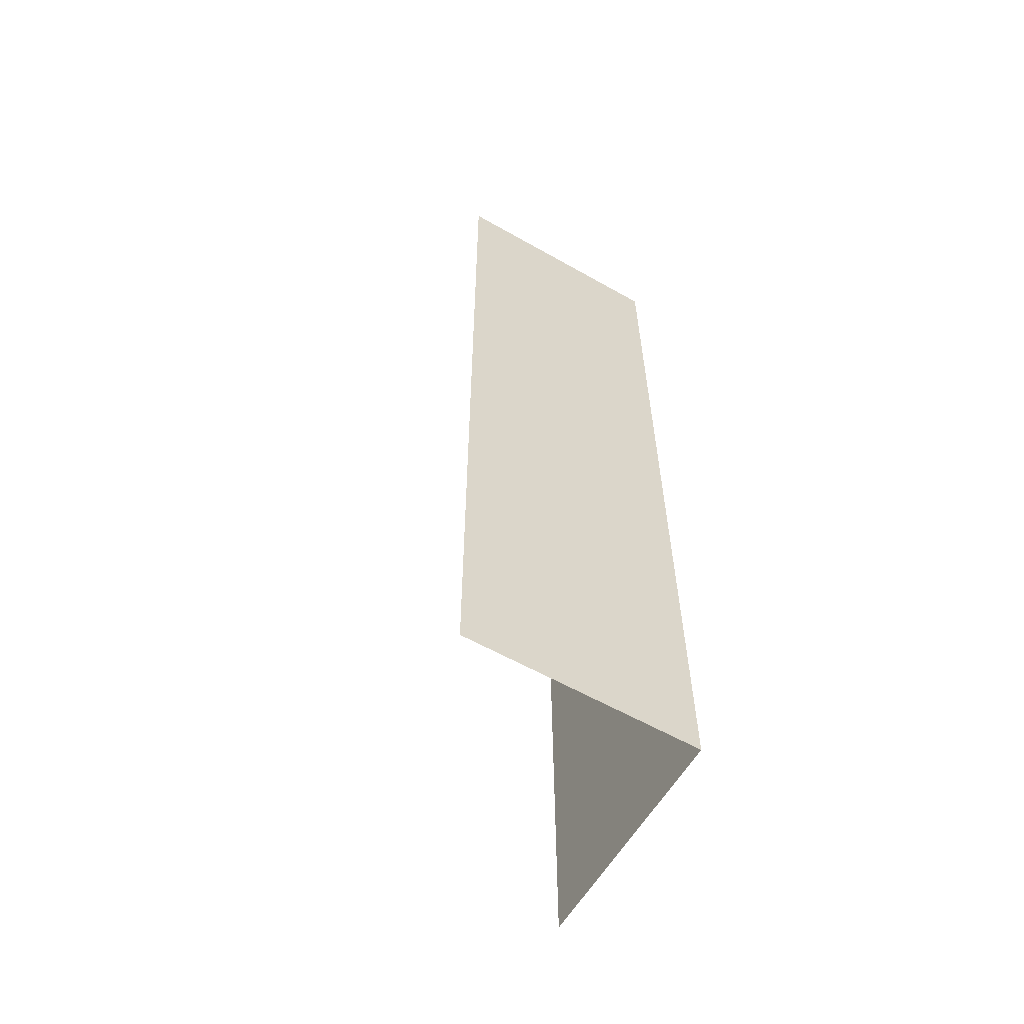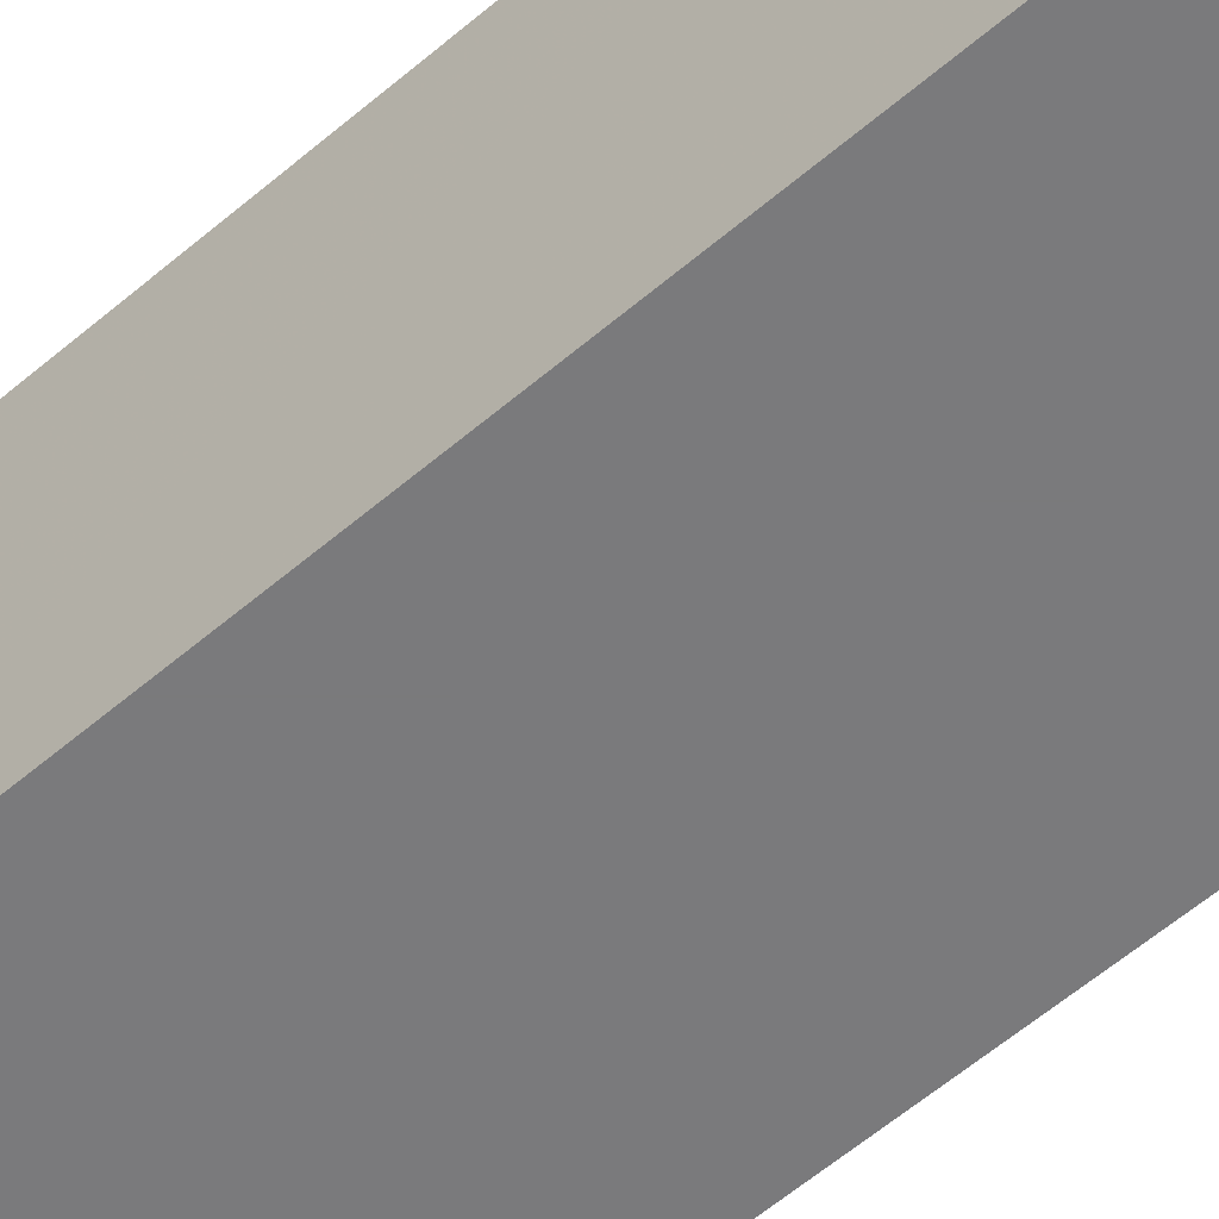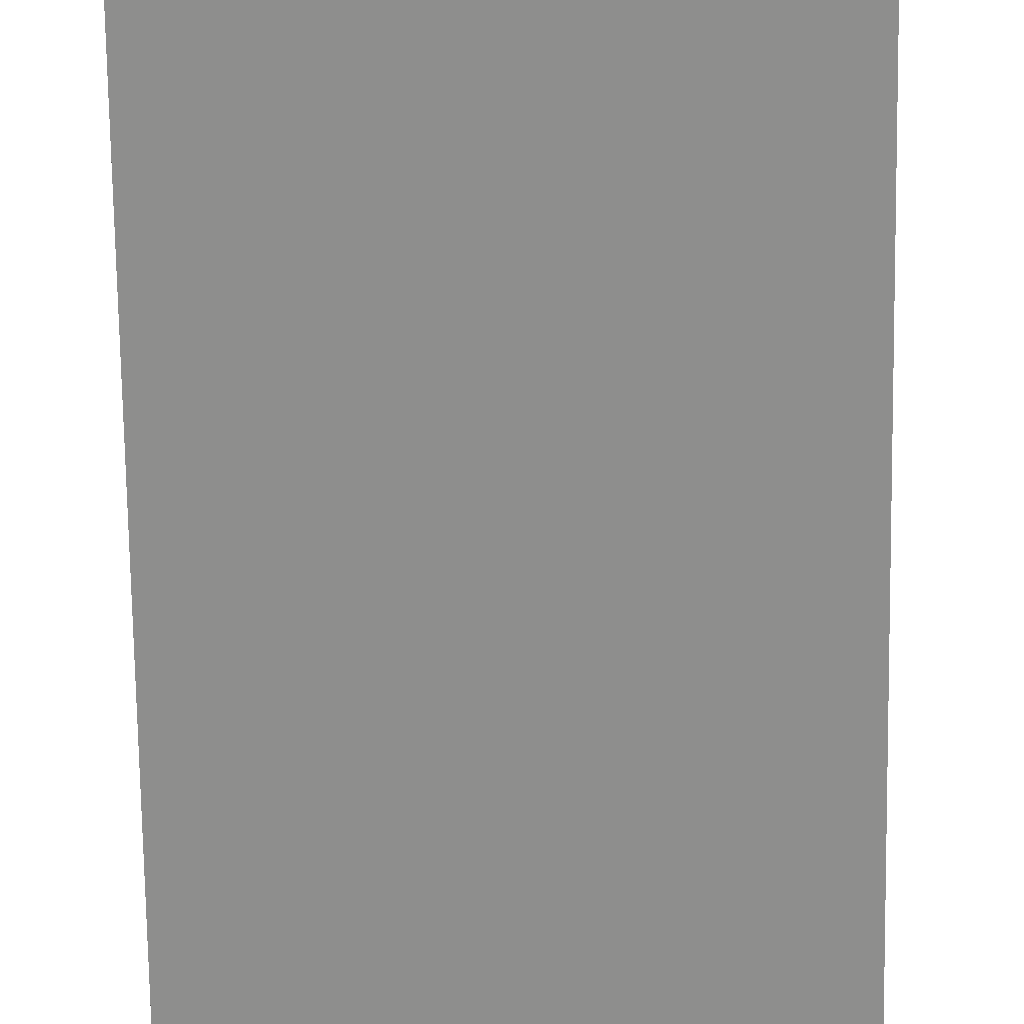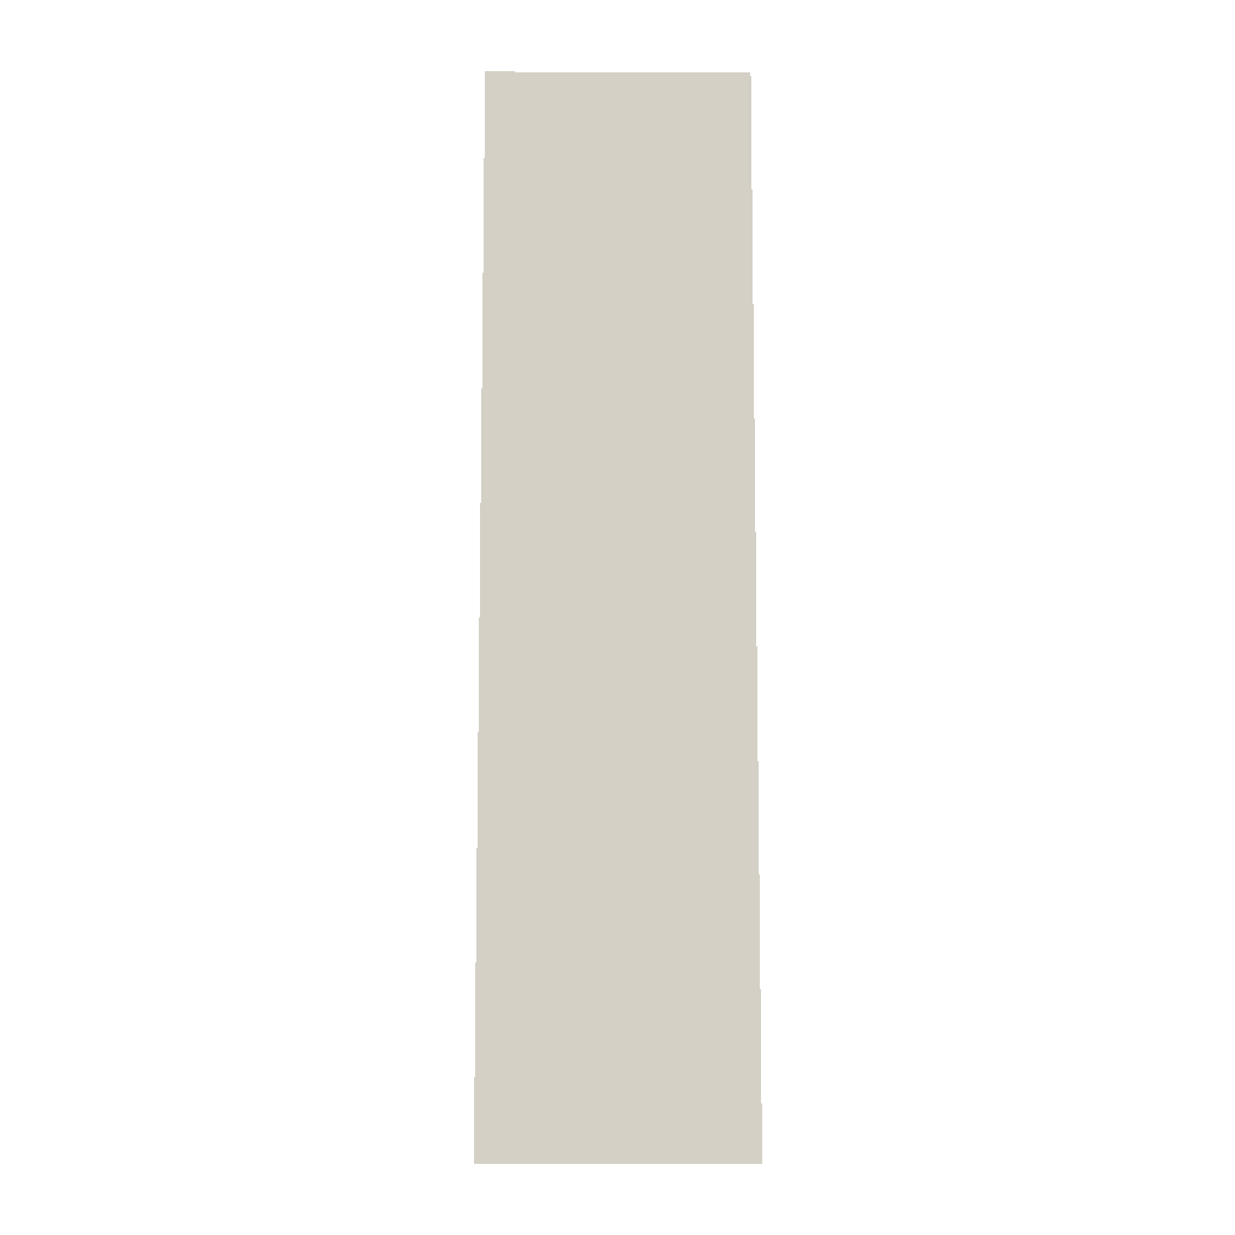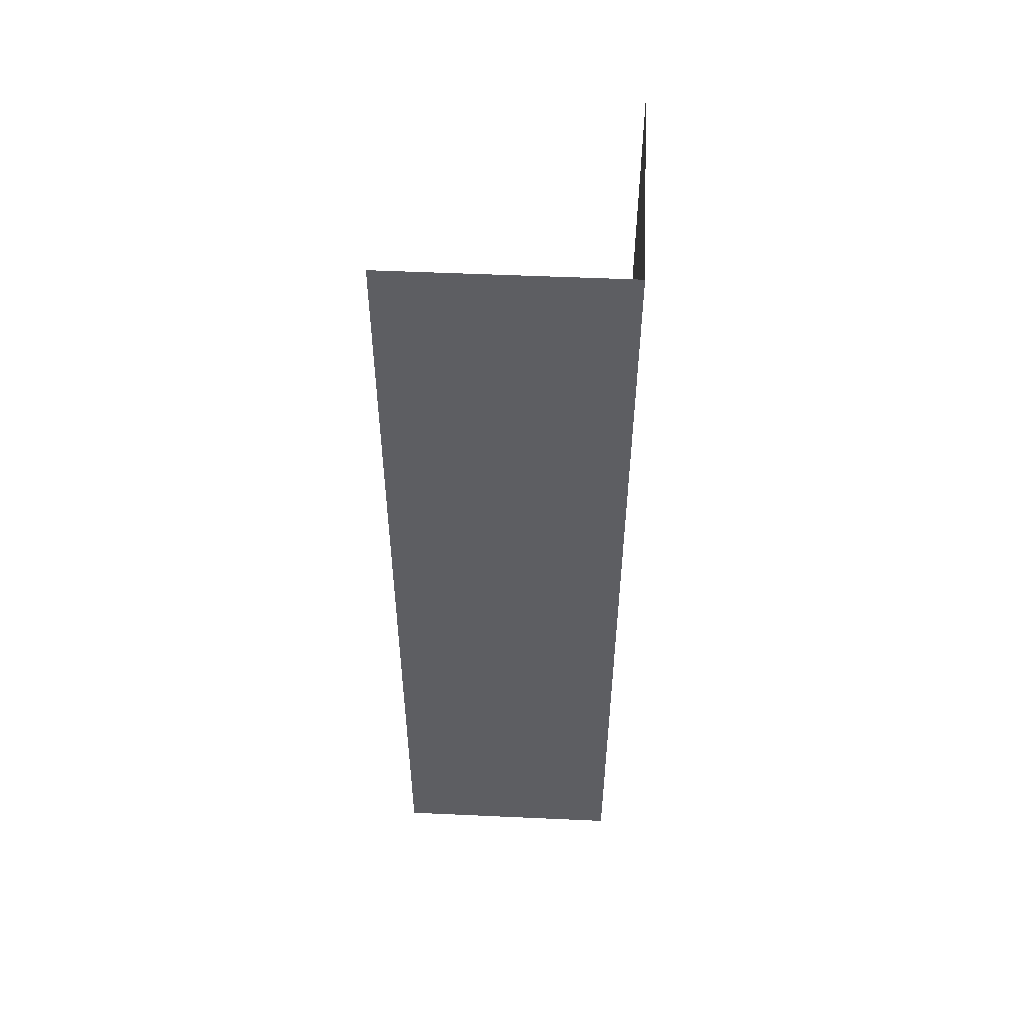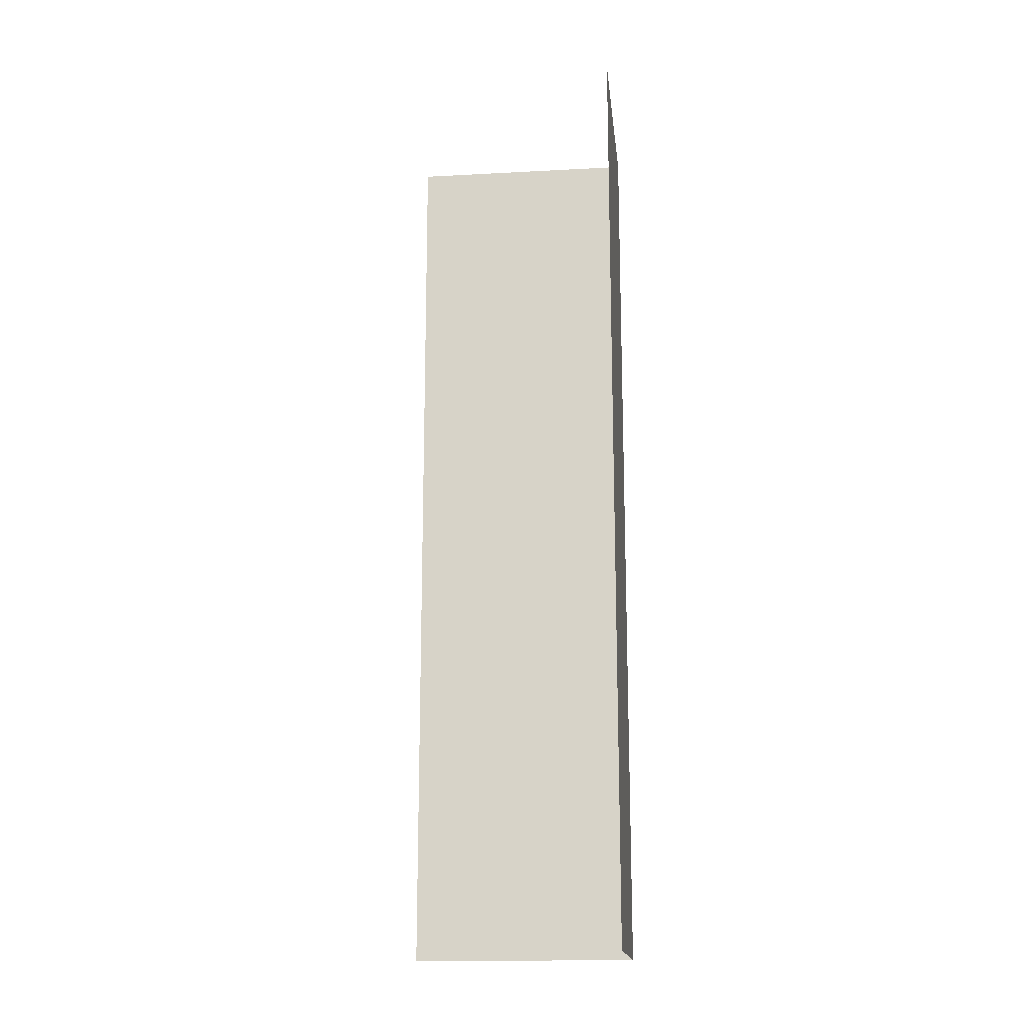
<metadata>
{"format":"obj","ext":"obj","renderer":"f3d","projection":"perspective","resolution":1024,"background":"white","views":[{"elev":-59.5,"azim":-30.2,"up":"+Z"},{"elev":-58.2,"azim":131.6,"up":"+Y"},{"elev":-64.9,"azim":-179.2,"up":"+Y"},{"elev":-9.2,"azim":89.8,"up":"+Z"},{"elev":51.7,"azim":2.8,"up":"+Z"},{"elev":-16.4,"azim":-83.7,"up":"+Z"}]}
</metadata>
<code>
v -0.5 0.25 0
v -0.5 0.25 -0.5
v -0.5 0.25 0.5
v -0.25 0.25 0
v -0.25 0.25 -0.5
v -0.25 0.25 0.5
v -0.25 0.5 0
v -0.25 0.5 -0.5
v -0.25 0.5 0.5
f 1 4 5
f 1 5 2
f 7 4 5
f 7 5 8
f 1 4 6
f 1 6 3
f 7 4 6
f 7 6 9

</code>
